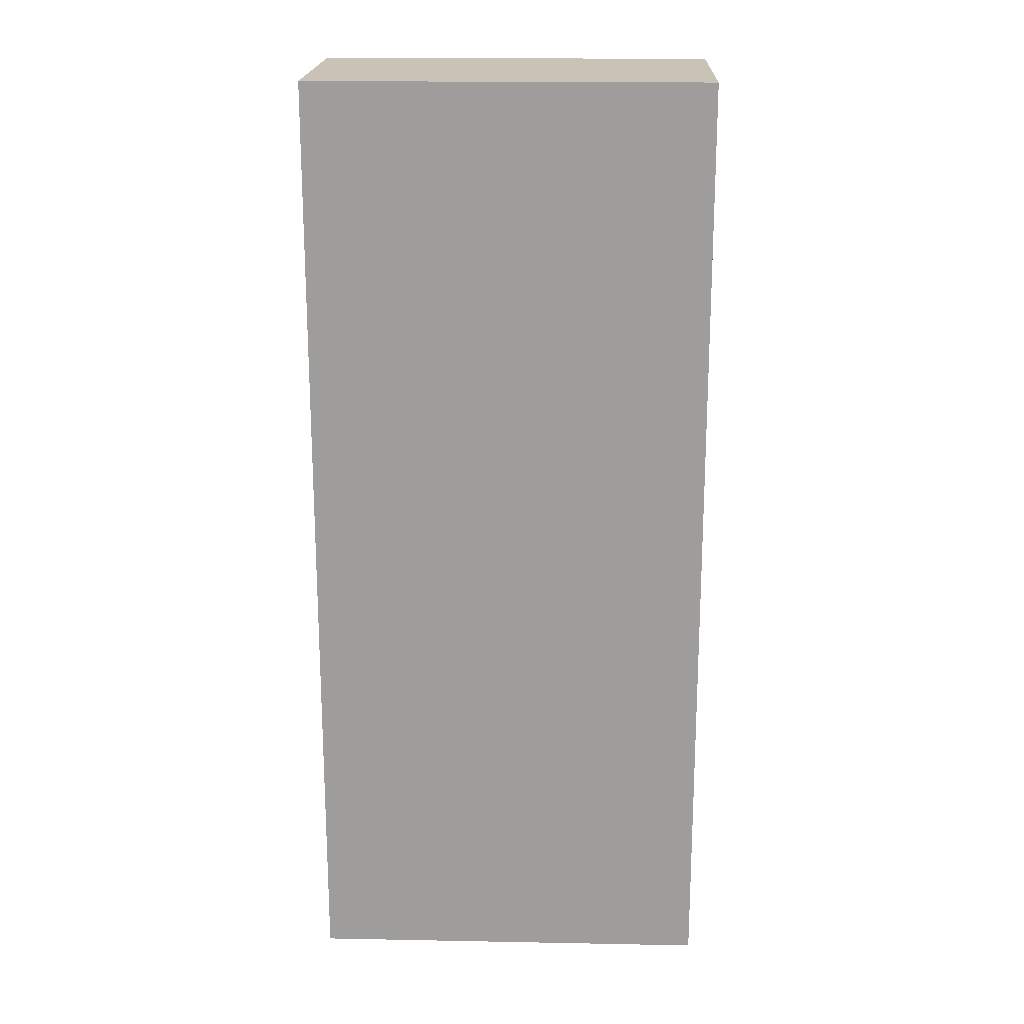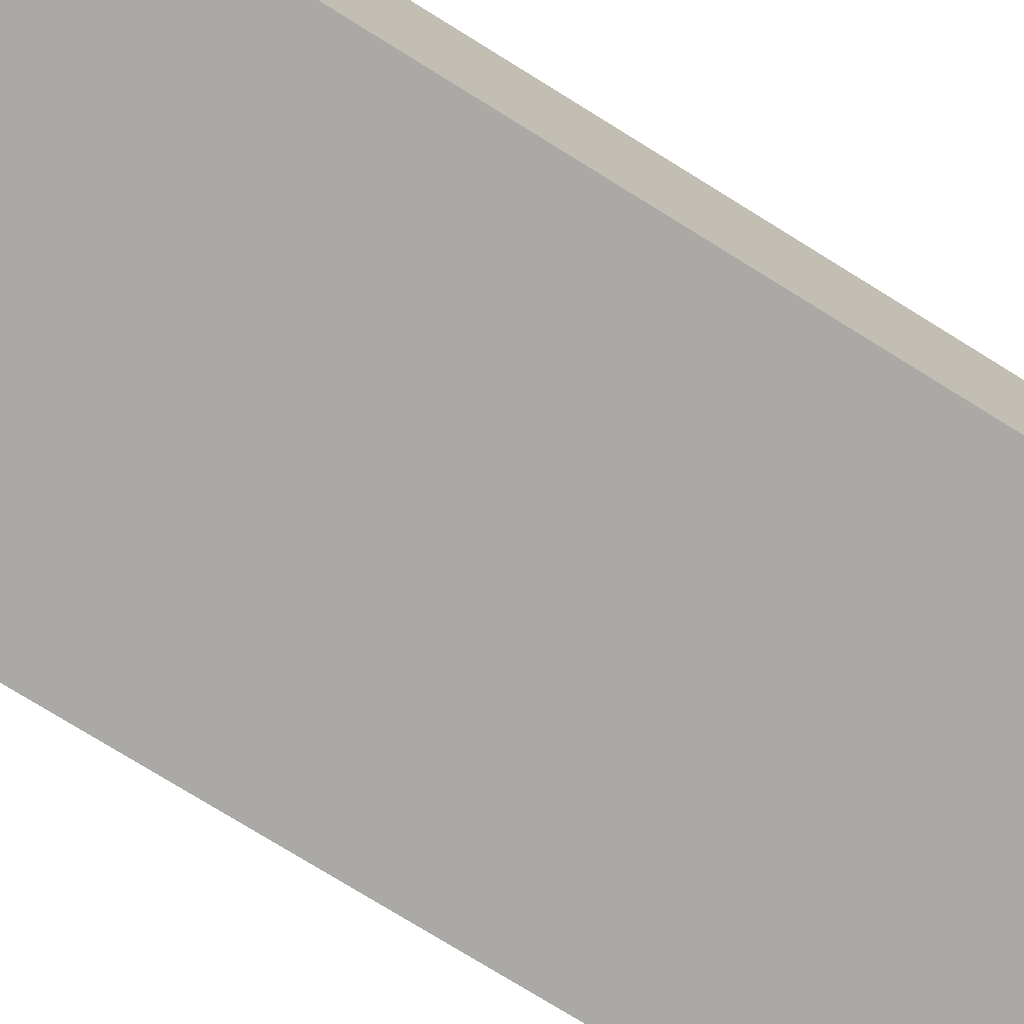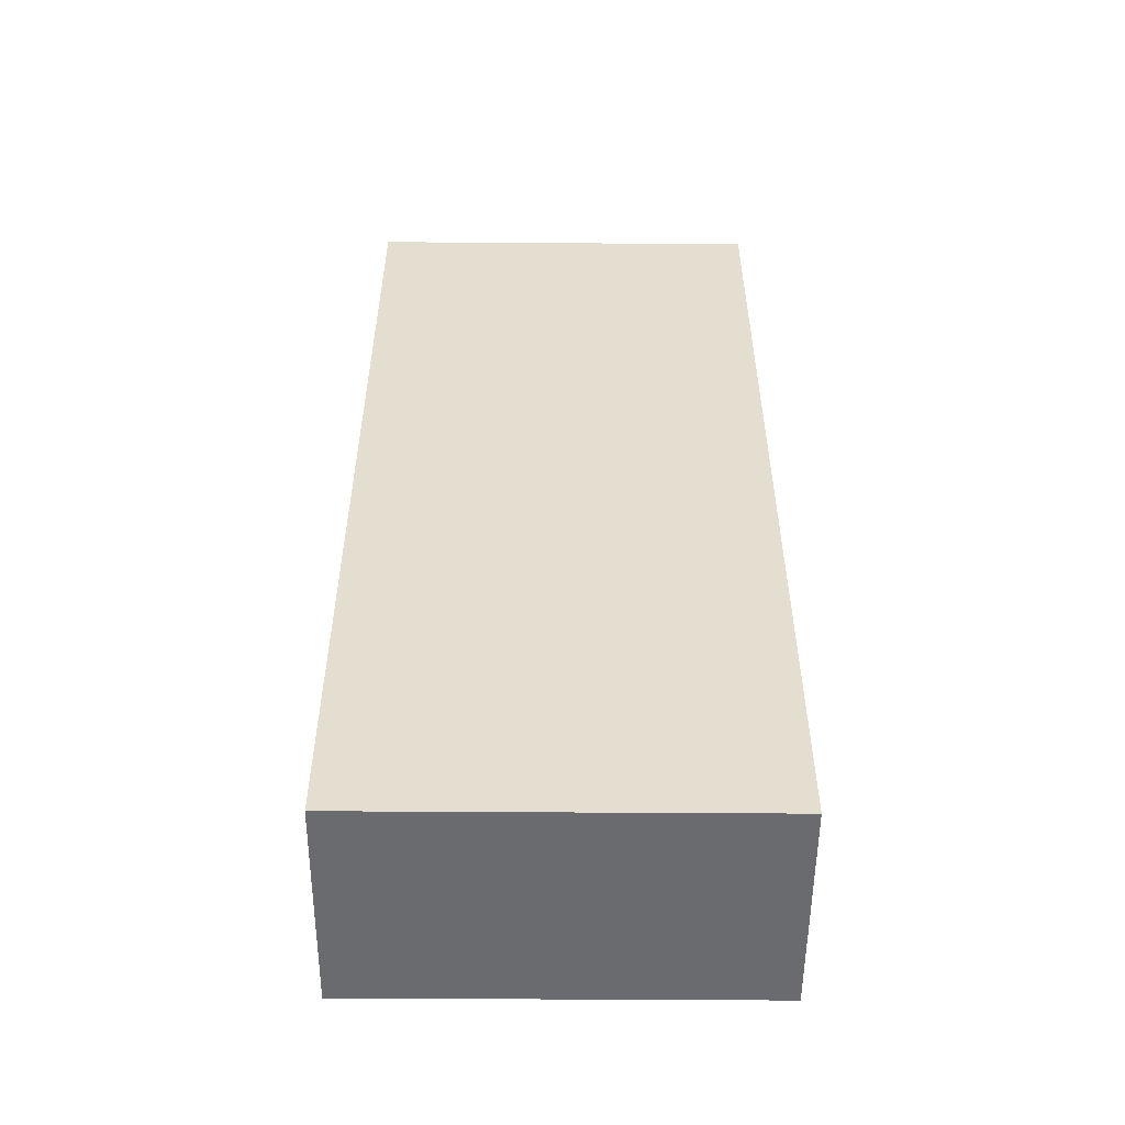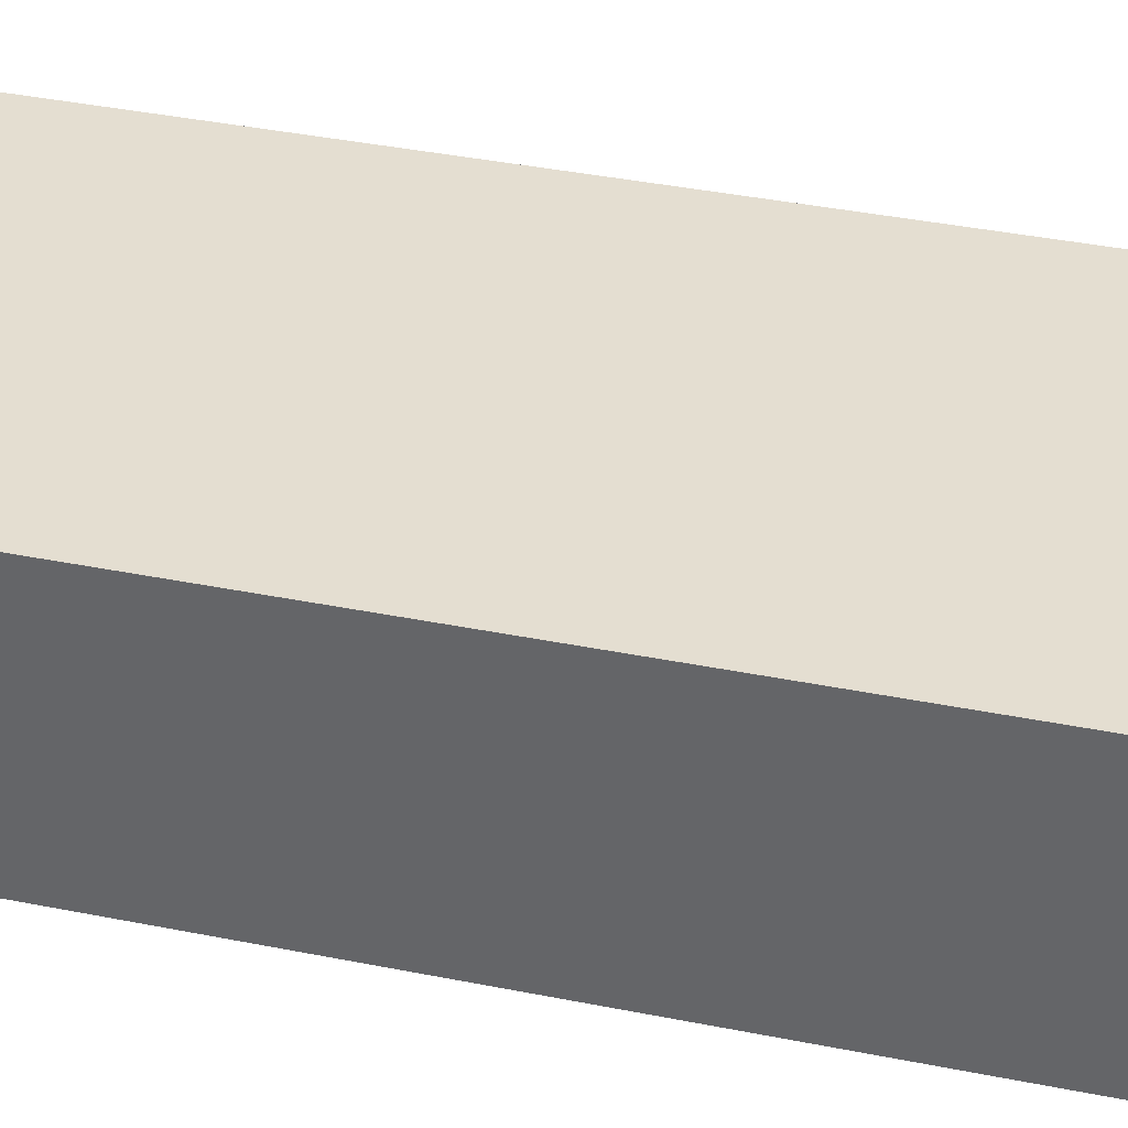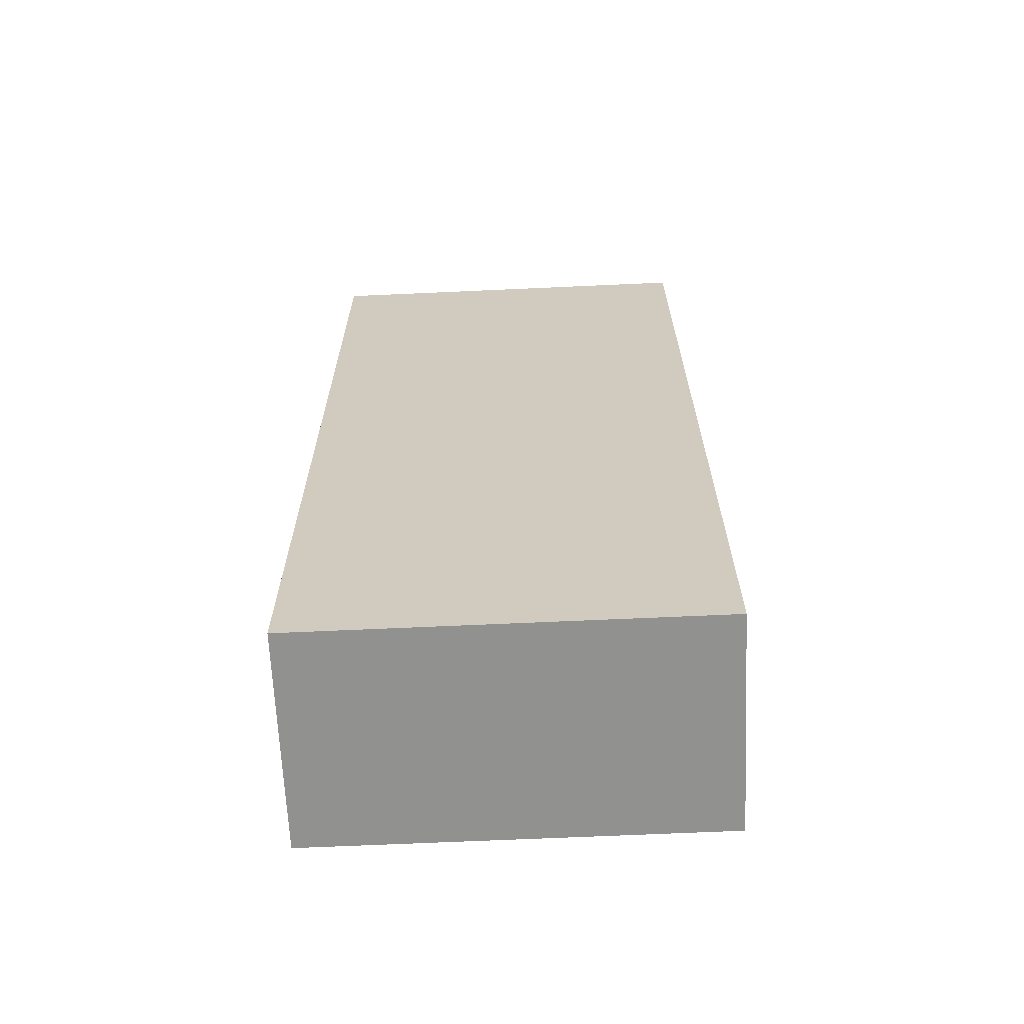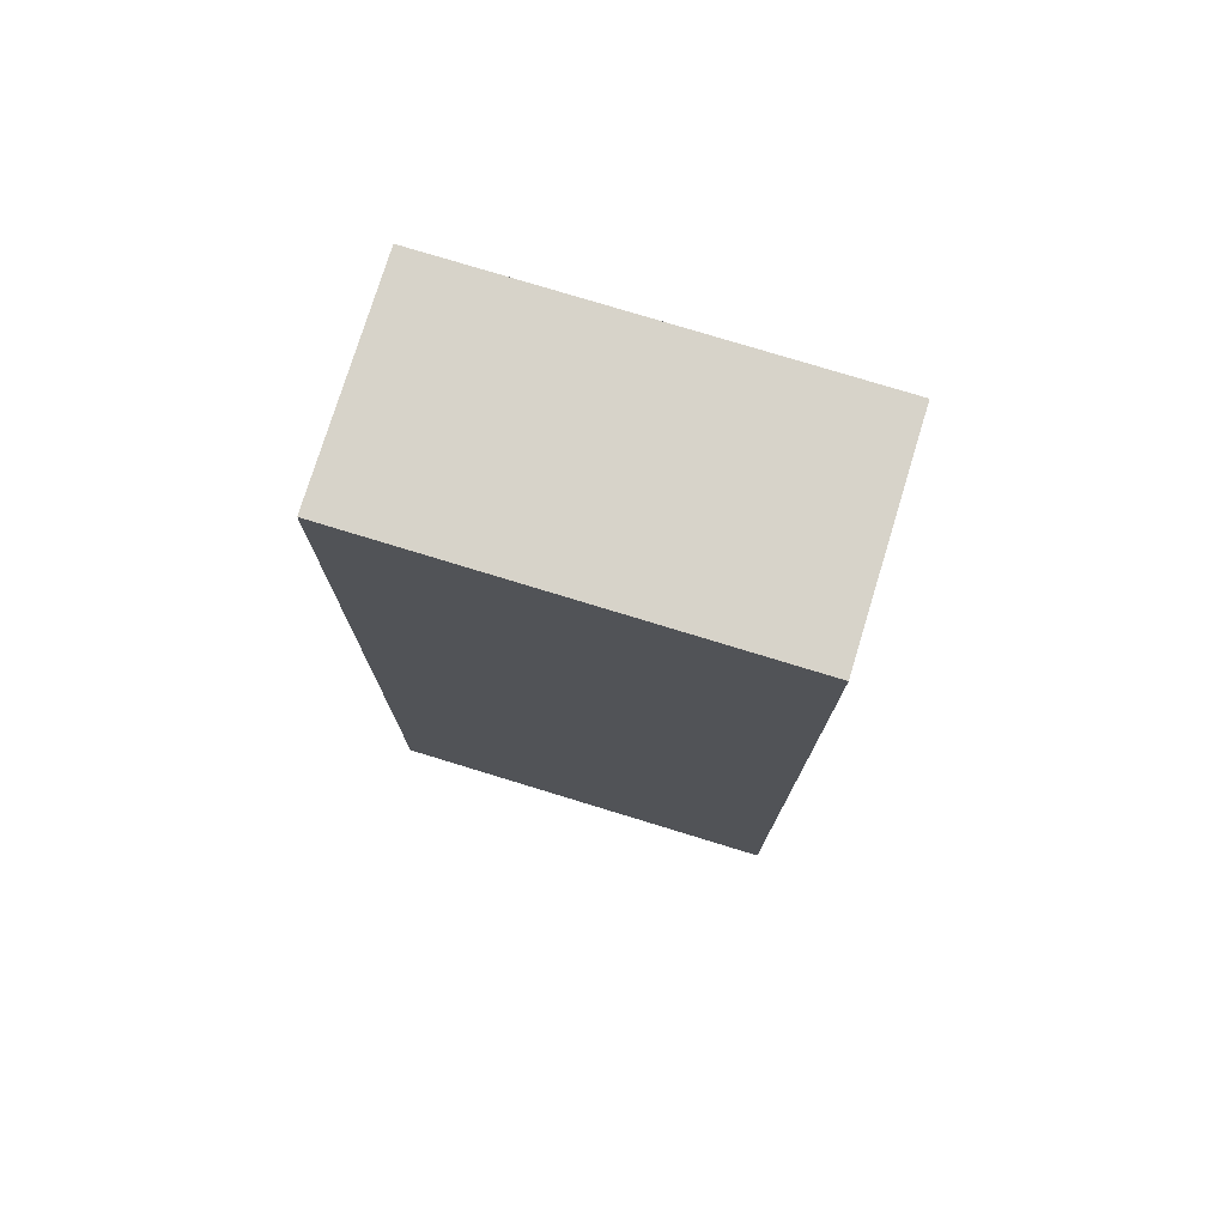
<metadata>
{"format":"obj","ext":"obj","renderer":"f3d","projection":"perspective","resolution":1024,"background":"white","views":[{"elev":18.5,"azim":2.1,"up":"+Z"},{"elev":-75.3,"azim":-121.7,"up":"+Y"},{"elev":-54.4,"azim":-0.4,"up":"+Z"},{"elev":36.1,"azim":-76.0,"up":"+Y"},{"elev":-66.9,"azim":2.6,"up":"+Z"},{"elev":77.3,"azim":-163.0,"up":"+Z"}]}
</metadata>
<code>
g stopa (4)
v 0.1847 -0.01975 0.8222
v 0.1847 -0.007838 -0.04737
v -0.1847 -0.007838 -0.04737
v -0.1847 -0.01975 0.8222
v 0.1847 0.1778 0.8256
v 0.1847 -0.01975 0.8222
v -0.1847 -0.01975 0.8222
v -0.1847 0.1778 0.8256
v -0.1847 0.1778 0.8256
v -0.1847 -0.01975 0.8222
v -0.1847 -0.007838 -0.04737
v -0.1847 0.1897 -0.04399
v -0.1847 0.1897 -0.04399
v -0.1847 -0.007838 -0.04737
v 0.1847 -0.007838 -0.04737
v 0.1847 0.1897 -0.04399
v 0.1847 0.1897 -0.04399
v 0.1847 -0.007838 -0.04737
v 0.1847 -0.01975 0.8222
v 0.1847 0.1778 0.8256
v 0.1847 0.1778 0.8256
v -0.1847 0.1778 0.8256
v -0.1847 0.1897 -0.04399
v 0.1847 0.1897 -0.04399
f -22 -23 -24
f -21 -22 -24
f -18 -19 -20
f -17 -18 -20
f -14 -15 -16
f -13 -14 -16
f -10 -11 -12
f -9 -10 -12
f -6 -7 -8
f -5 -6 -8
f -2 -3 -4
f -1 -2 -4

</code>
